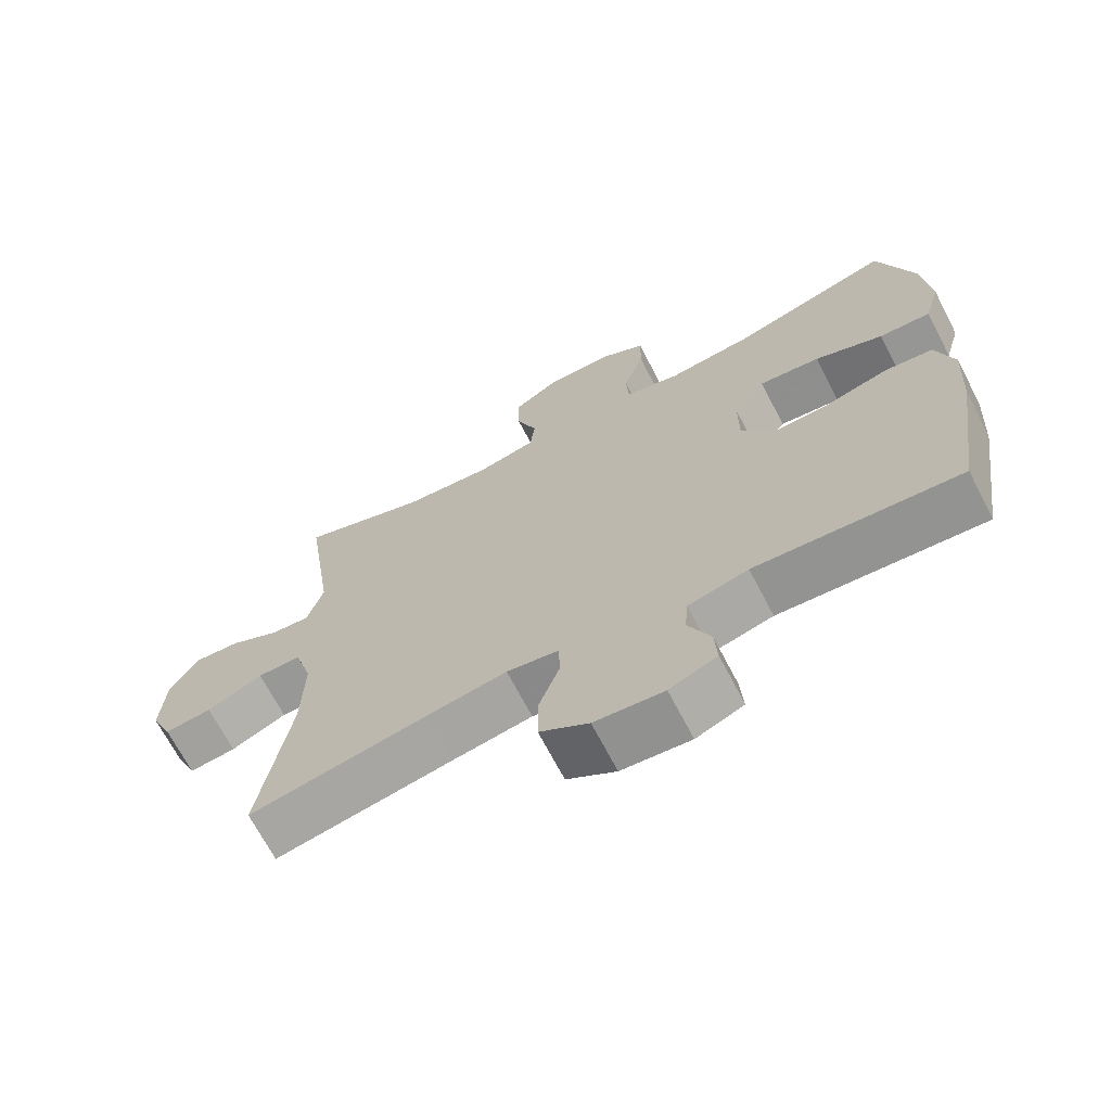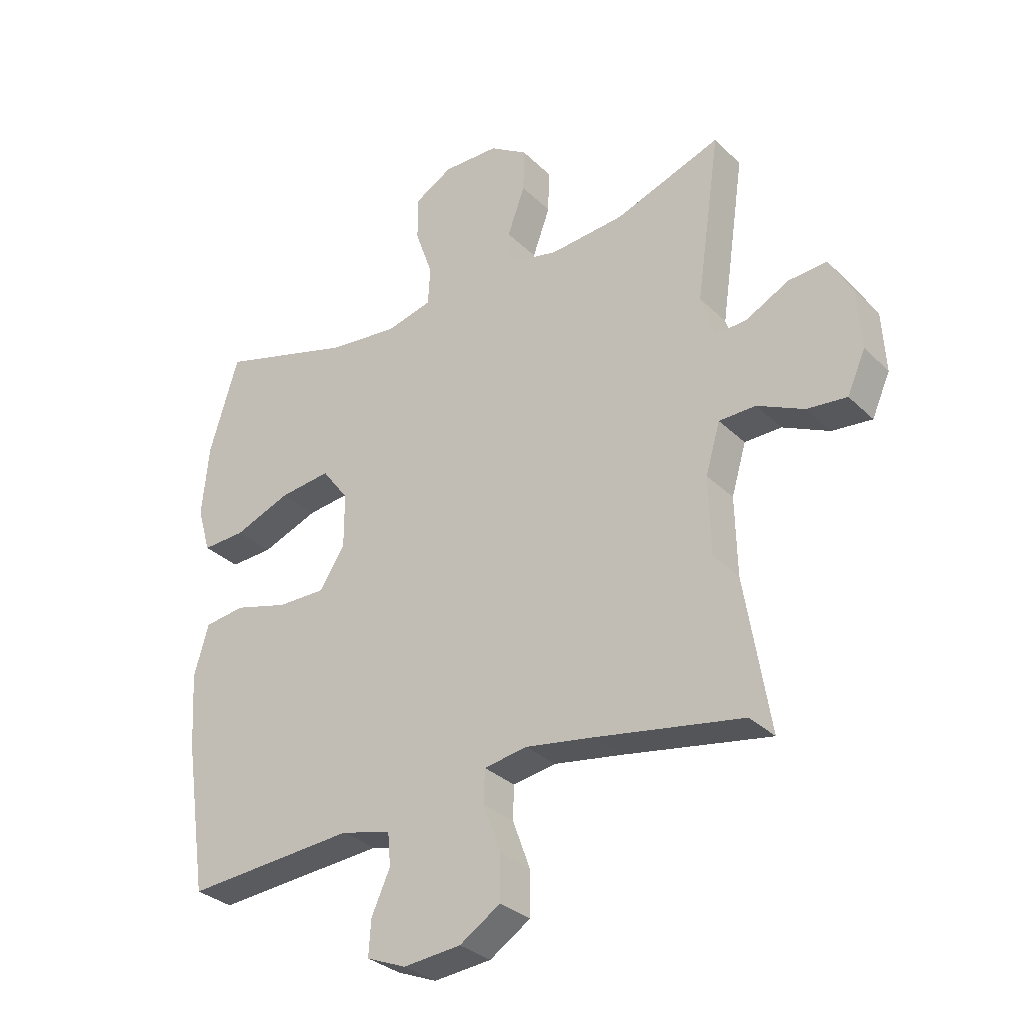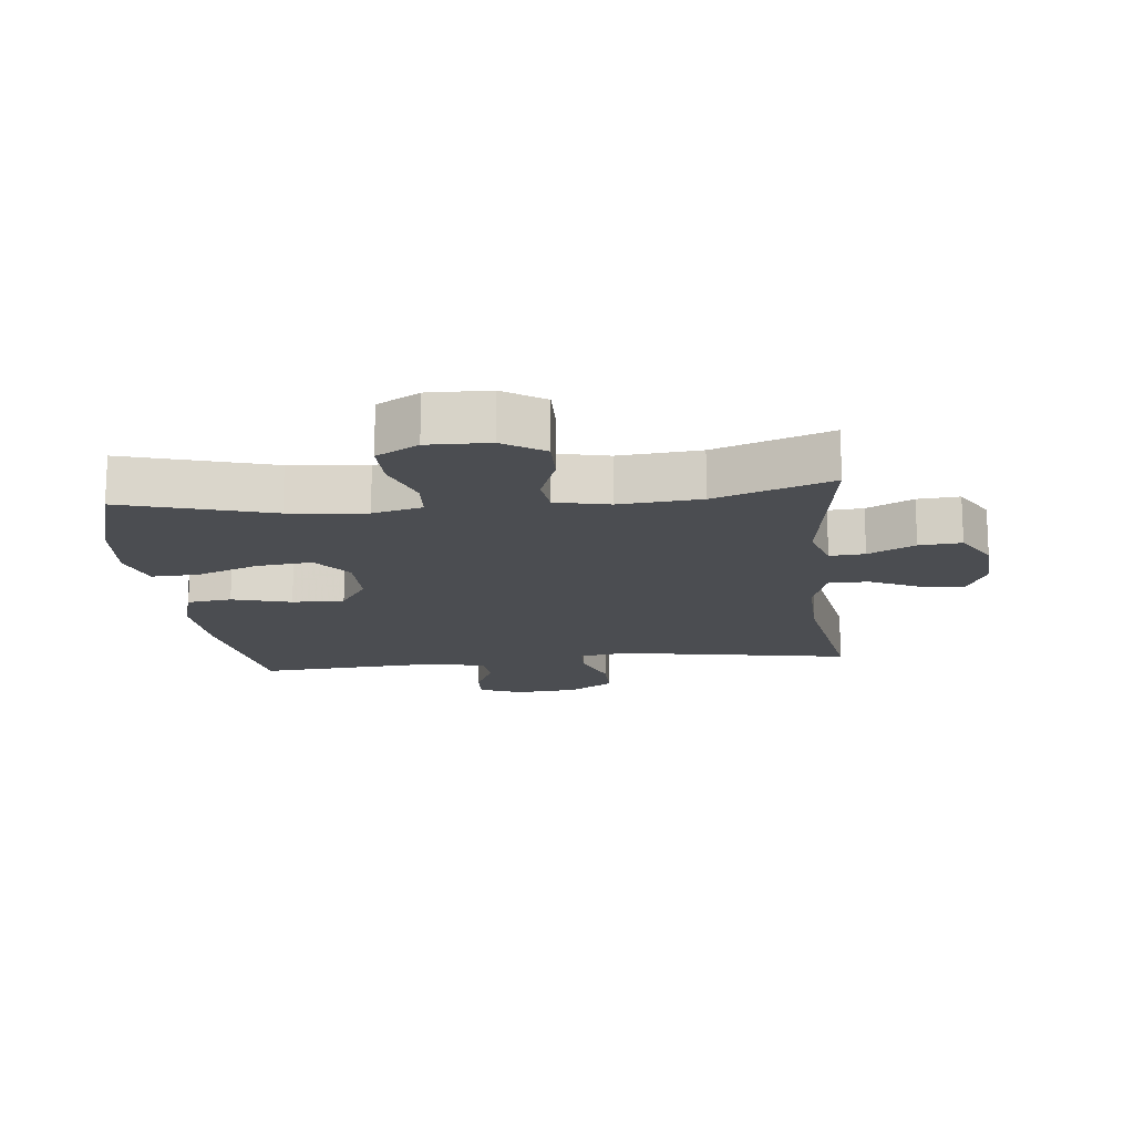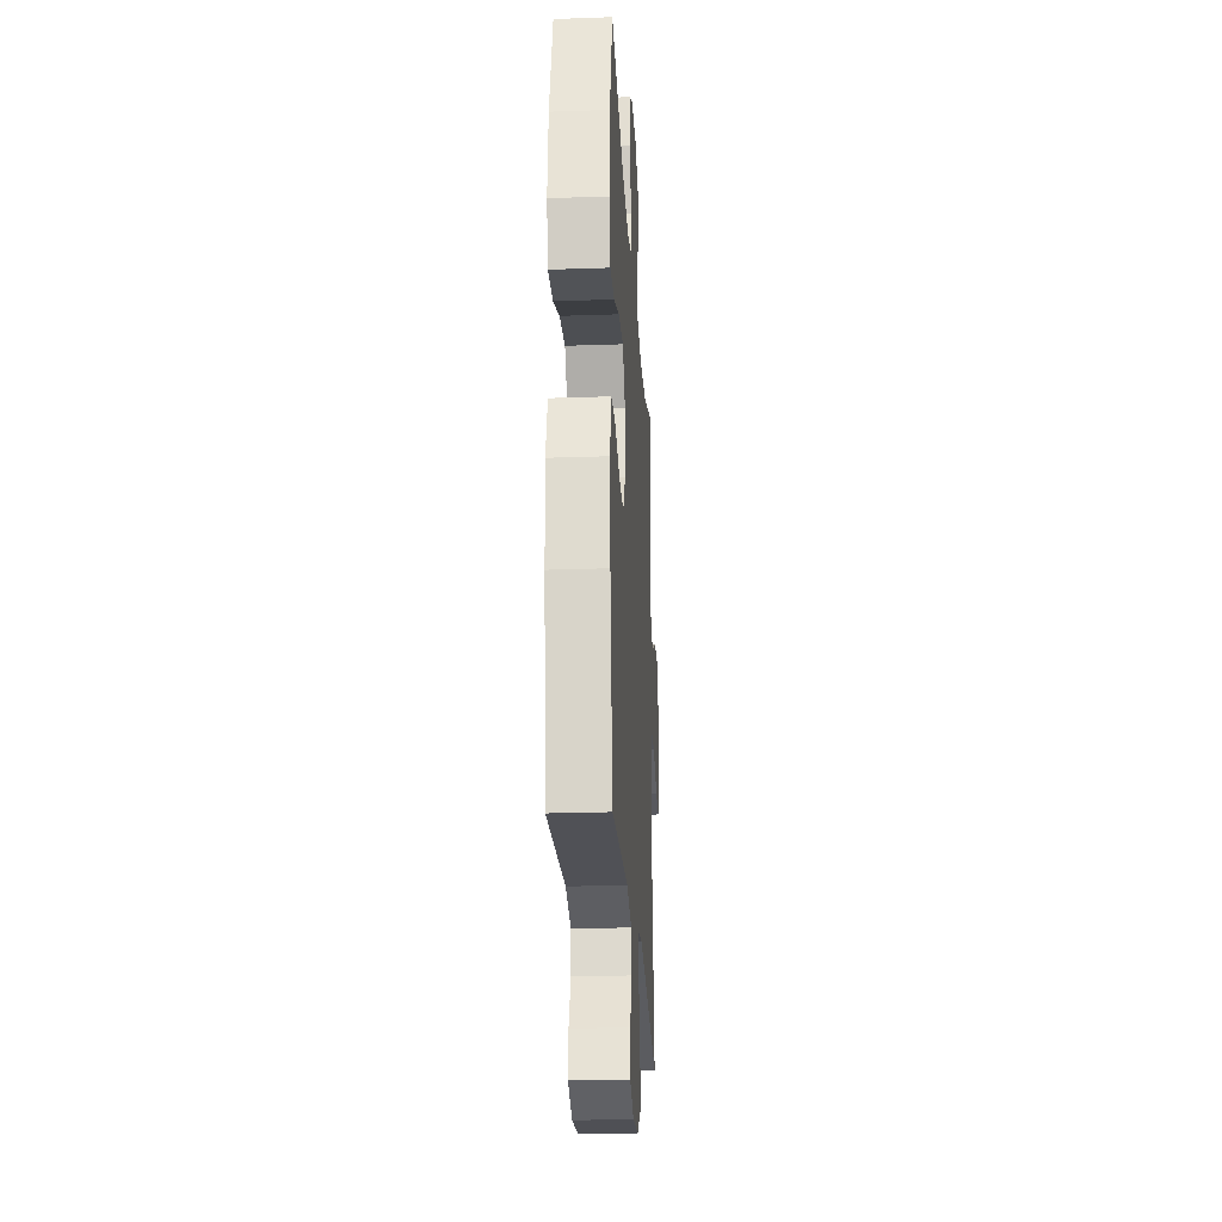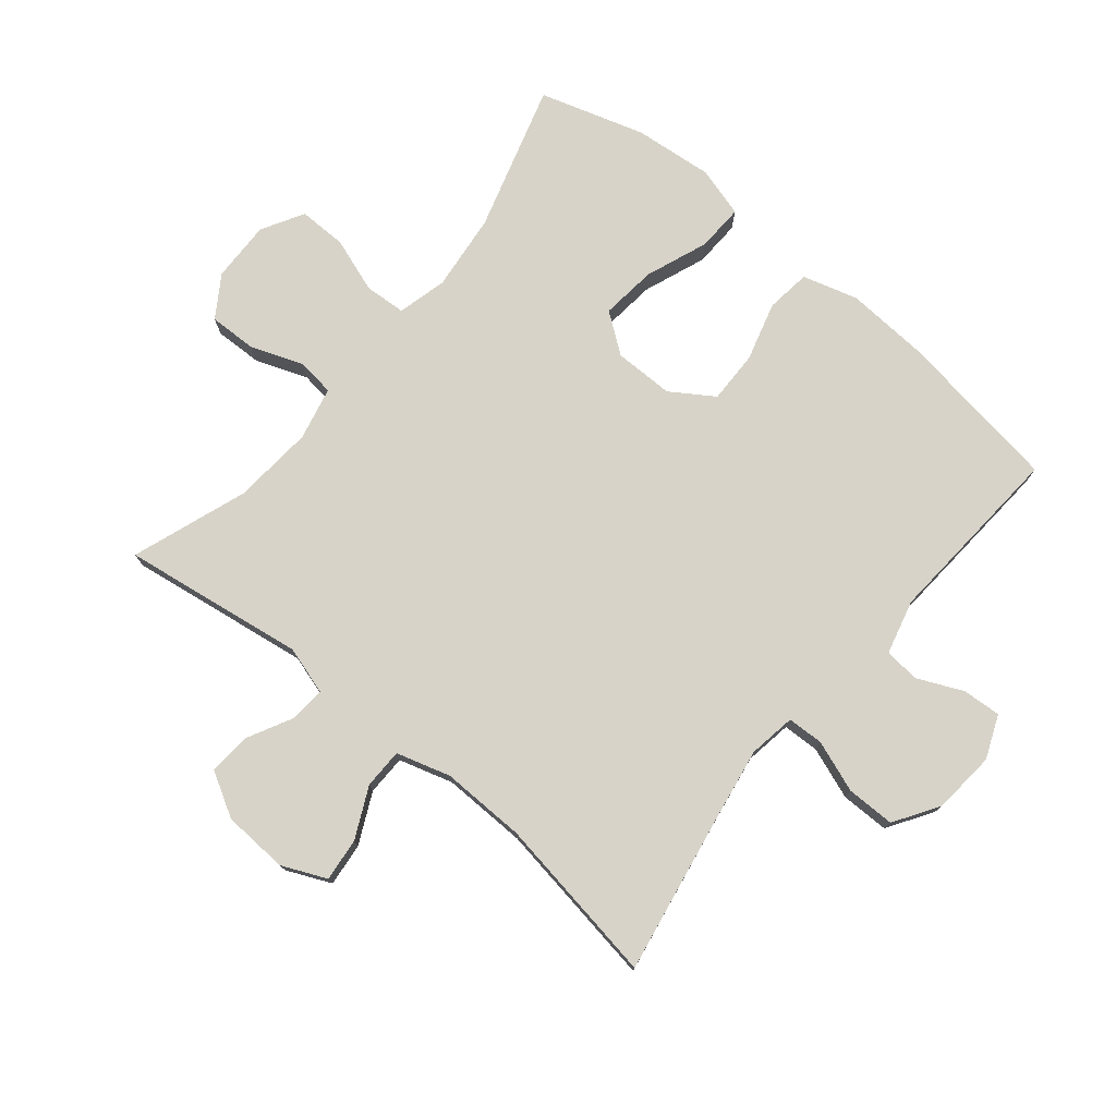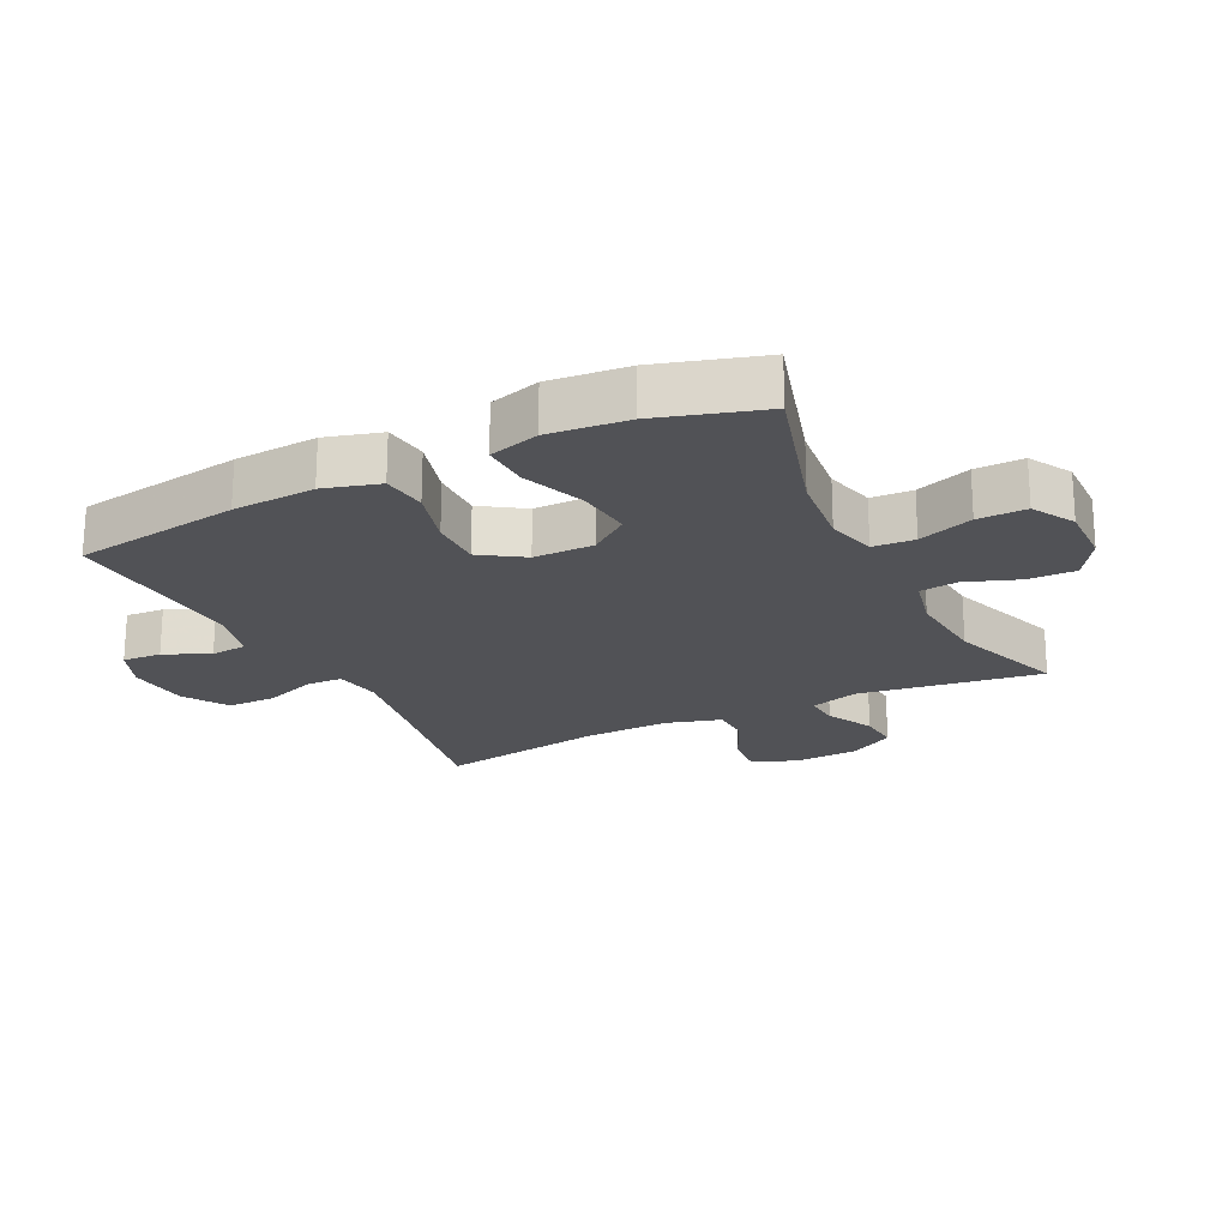
<metadata>
{"format":"obj","ext":"obj","renderer":"f3d","projection":"perspective","resolution":1024,"background":"white","views":[{"elev":-69.0,"azim":-152.5,"up":"+Z"},{"elev":-31.5,"azim":36.8,"up":"+Z"},{"elev":-15.7,"azim":6.2,"up":"+Y"},{"elev":-24.5,"azim":-86.7,"up":"+Z"},{"elev":76.5,"azim":129.4,"up":"+Y"},{"elev":-21.3,"azim":-63.7,"up":"+Y"}]}
</metadata>
<code>
v -0.5 0.07 -0.5
v -0.539 0.07 -0.239
v -0.547 0.07 -0.109
v -0.522 0.07 -0.022
v -0.452 0.07 -0.013
v -0.359 0.07 -0.039
v -0.277 0.07 -0.04
v -0.233 0.07 0.027
v -0.233 0.07 0.121
v -0.279 0.07 0.183
v -0.367 0.07 0.173
v -0.465 0.07 0.135
v -0.539 0.07 0.132
v -0.562 0.07 0.211
v -0.55 0.07 0.335
v -0.5 0.07 0.5
v -0.268 0.07 0.432
v -0.147 0.07 0.419
v -0.069 0.07 0.439
v -0.065 0.07 0.504
v -0.095 0.07 0.59
v -0.096 0.07 0.666
v -0.03 0.07 0.704
v 0.066 0.07 0.702
v 0.131 0.07 0.66
v 0.129 0.07 0.585
v 0.099 0.07 0.503
v 0.106 0.07 0.443
v 0.19 0.07 0.424
v 0.318 0.07 0.435
v 0.5 0.07 0.5
v 0.458 0.07 0.212
v 0.481 0.07 0.136
v 0.536 0.07 0.14
v 0.609 0.07 0.178
v 0.675 0.07 0.183
v 0.715 0.07 0.113
v 0.721 0.07 0.01
v 0.69 0.07 -0.06
v 0.622 0.07 -0.053
v 0.542 0.07 -0.015
v 0.479 0.07 -0.016
v 0.454 0.07 -0.101
v 0.457 0.07 -0.235
v 0.5 0.07 -0.5
v 0.247 0.07 -0.455
v 0.131 0.07 -0.436
v 0.057 0.07 -0.448
v 0.055 0.07 -0.505
v 0.085 0.07 -0.587
v 0.085 0.07 -0.663
v 0.015 0.07 -0.708
v -0.084 0.07 -0.717
v -0.152 0.07 -0.689
v -0.148 0.07 -0.628
v -0.116 0.07 -0.557
v -0.121 0.07 -0.501
v -0.207 0.07 -0.479
v -0.5 0 -0.5
v -0.539 0 -0.239
v -0.547 0 -0.109
v -0.522 0 -0.022
v -0.452 0 -0.013
v -0.359 0 -0.039
v -0.277 0 -0.04
v -0.233 0 0.027
v -0.233 0 0.121
v -0.279 0 0.183
v -0.367 0 0.173
v -0.465 0 0.135
v -0.539 0 0.132
v -0.562 0 0.211
v -0.55 0 0.335
v -0.5 0 0.5
v -0.268 0 0.432
v -0.147 0 0.419
v -0.069 0 0.439
v -0.065 0 0.504
v -0.095 0 0.59
v -0.096 0 0.666
v -0.03 0 0.704
v 0.066 0 0.702
v 0.131 0 0.66
v 0.129 0 0.585
v 0.099 0 0.503
v 0.106 0 0.443
v 0.19 0 0.424
v 0.318 0 0.435
v 0.5 0 0.5
v 0.458 0 0.212
v 0.481 0 0.136
v 0.536 0 0.14
v 0.609 0 0.178
v 0.675 0 0.183
v 0.715 0 0.113
v 0.721 0 0.01
v 0.69 0 -0.06
v 0.622 0 -0.053
v 0.542 0 -0.015
v 0.479 0 -0.016
v 0.454 0 -0.101
v 0.457 0 -0.235
v 0.5 0 -0.5
v 0.247 0 -0.455
v 0.131 0 -0.436
v 0.057 0 -0.448
v 0.055 0 -0.505
v 0.085 0 -0.587
v 0.085 0 -0.663
v 0.015 0 -0.708
v -0.084 0 -0.717
v -0.152 0 -0.689
v -0.148 0 -0.628
v -0.116 0 -0.557
v -0.121 0 -0.501
v -0.207 0 -0.479
f 54 55 56
f 53 54 56
f 52 53 56
f 51 52 56
f 50 51 56
f 49 50 56
f 48 49 56 57
f 44 45 46
f 43 44 46 47
f 42 43 47 48
f 39 40 41
f 38 39 41
f 37 38 41
f 36 37 41
f 35 36 41
f 34 35 41
f 33 34 41 42
f 48 57 58
f 42 48 58
f 33 42 58
f 32 33 58
f 25 26 27
f 24 25 27
f 23 24 27
f 22 23 27
f 21 22 27
f 20 21 27
f 19 20 27 28
f 18 19 28 29
f 15 16 17
f 14 15 17
f 13 14 17
f 12 13 17
f 11 12 17
f 10 11 17 18
f 9 10 18 29
f 4 5 6
f 3 4 6
f 2 3 6
f 1 2 6
f 58 1 6
f 58 6 7
f 58 7 8
f 32 58 8
f 31 32 8
f 30 31 8
f 8 9 29 30
f 114 113 112
f 114 112 111
f 114 111 110
f 114 110 109
f 114 109 108
f 114 108 107
f 115 114 107 106
f 104 103 102
f 105 104 102 101
f 106 105 101 100
f 99 98 97
f 99 97 96
f 99 96 95
f 99 95 94
f 99 94 93
f 99 93 92
f 100 99 92 91
f 116 115 106
f 116 106 100
f 116 100 91
f 116 91 90
f 85 84 83
f 85 83 82
f 85 82 81
f 85 81 80
f 85 80 79
f 85 79 78
f 86 85 78 77
f 87 86 77 76
f 75 74 73
f 75 73 72
f 75 72 71
f 75 71 70
f 75 70 69
f 76 75 69 68
f 87 76 68 67
f 64 63 62
f 64 62 61
f 64 61 60
f 64 60 59
f 64 59 116
f 65 64 116
f 66 65 116
f 66 116 90
f 66 90 89
f 66 89 88
f 88 87 67 66
f 1 59 60 2
f 2 60 61 3
f 3 61 62 4
f 4 62 63 5
f 5 63 64 6
f 6 64 65 7
f 7 65 66 8
f 8 66 67 9
f 9 67 68 10
f 10 68 69 11
f 11 69 70 12
f 12 70 71 13
f 13 71 72 14
f 14 72 73 15
f 15 73 74 16
f 16 74 75 17
f 17 75 76 18
f 18 76 77 19
f 19 77 78 20
f 20 78 79 21
f 21 79 80 22
f 22 80 81 23
f 23 81 82 24
f 24 82 83 25
f 25 83 84 26
f 26 84 85 27
f 27 85 86 28
f 28 86 87 29
f 29 87 88 30
f 30 88 89 31
f 31 89 90 32
f 32 90 91 33
f 33 91 92 34
f 34 92 93 35
f 35 93 94 36
f 36 94 95 37
f 37 95 96 38
f 38 96 97 39
f 39 97 98 40
f 40 98 99 41
f 41 99 100 42
f 42 100 101 43
f 43 101 102 44
f 44 102 103 45
f 45 103 104 46
f 46 104 105 47
f 47 105 106 48
f 48 106 107 49
f 49 107 108 50
f 50 108 109 51
f 51 109 110 52
f 52 110 111 53
f 53 111 112 54
f 54 112 113 55
f 55 113 114 56
f 56 114 115 57
f 57 115 116 58
f 58 116 59 1

</code>
